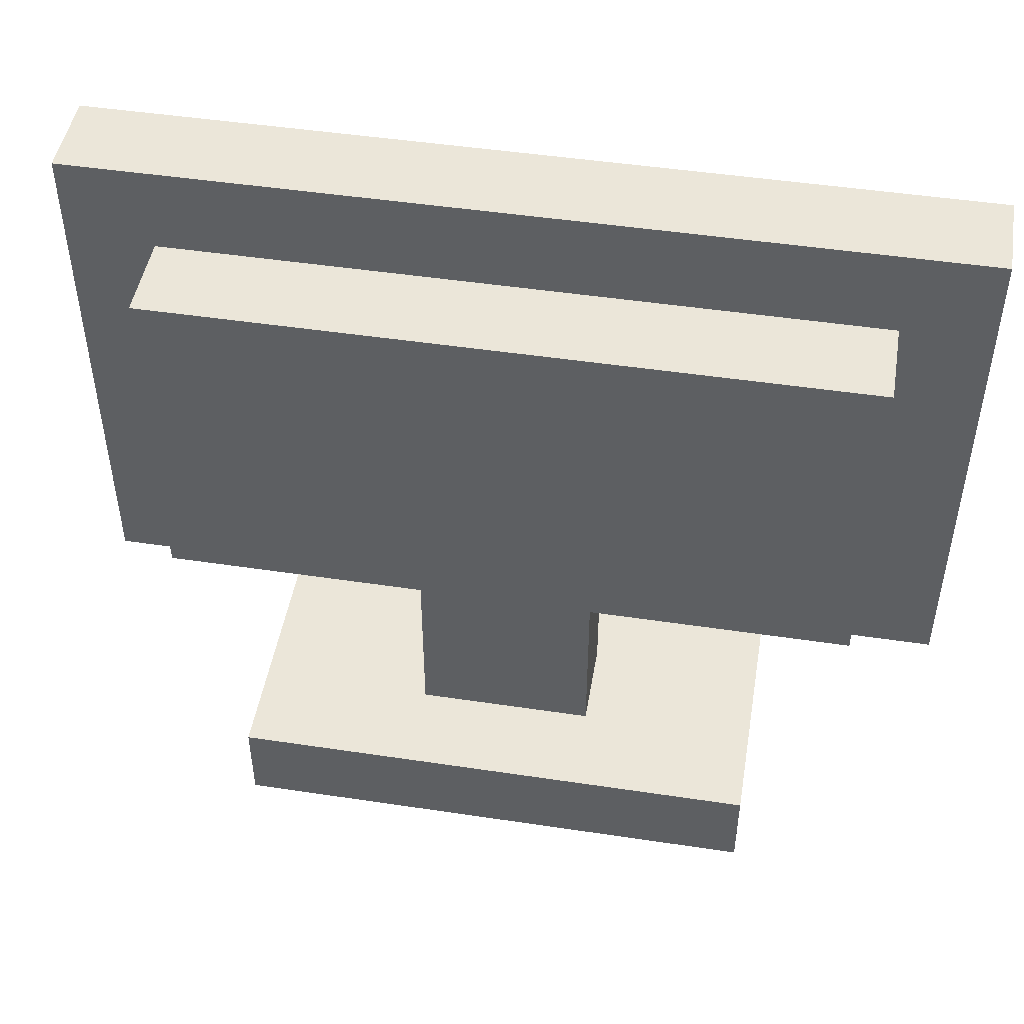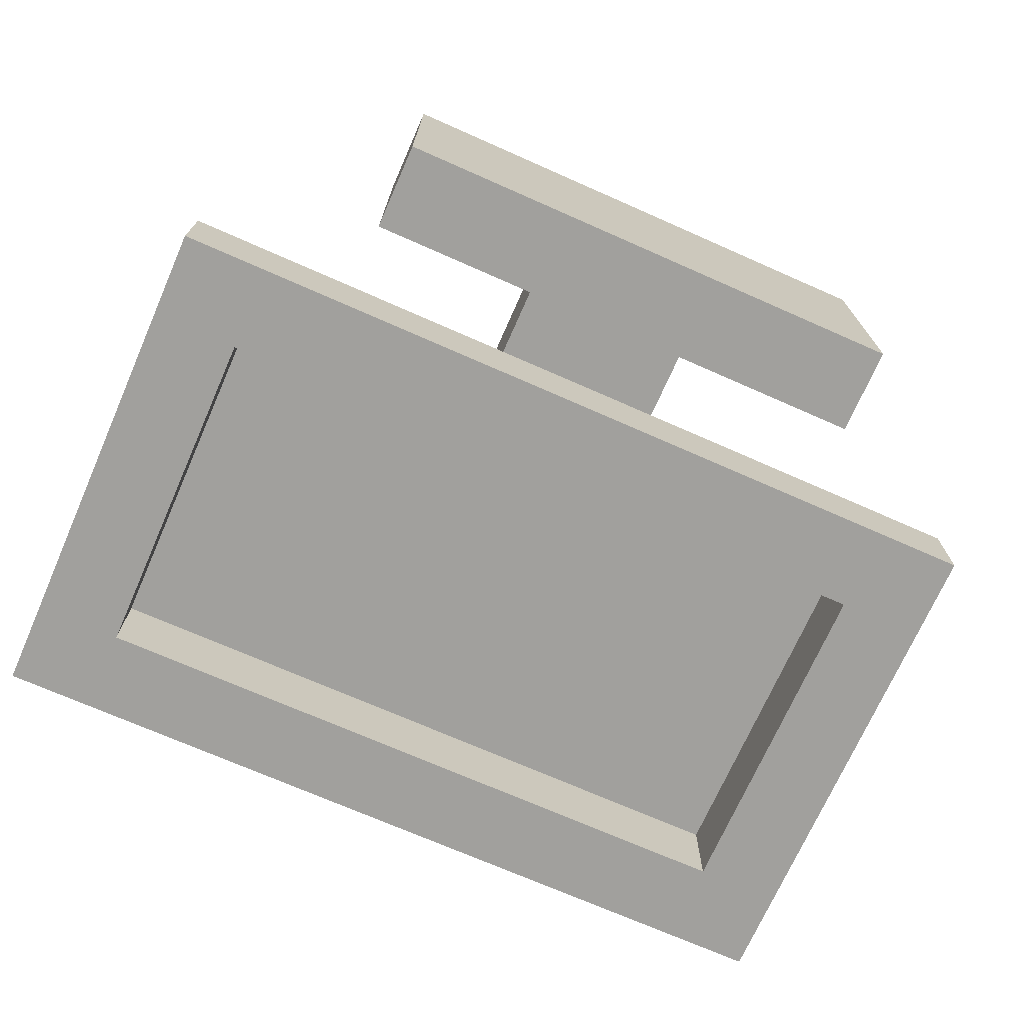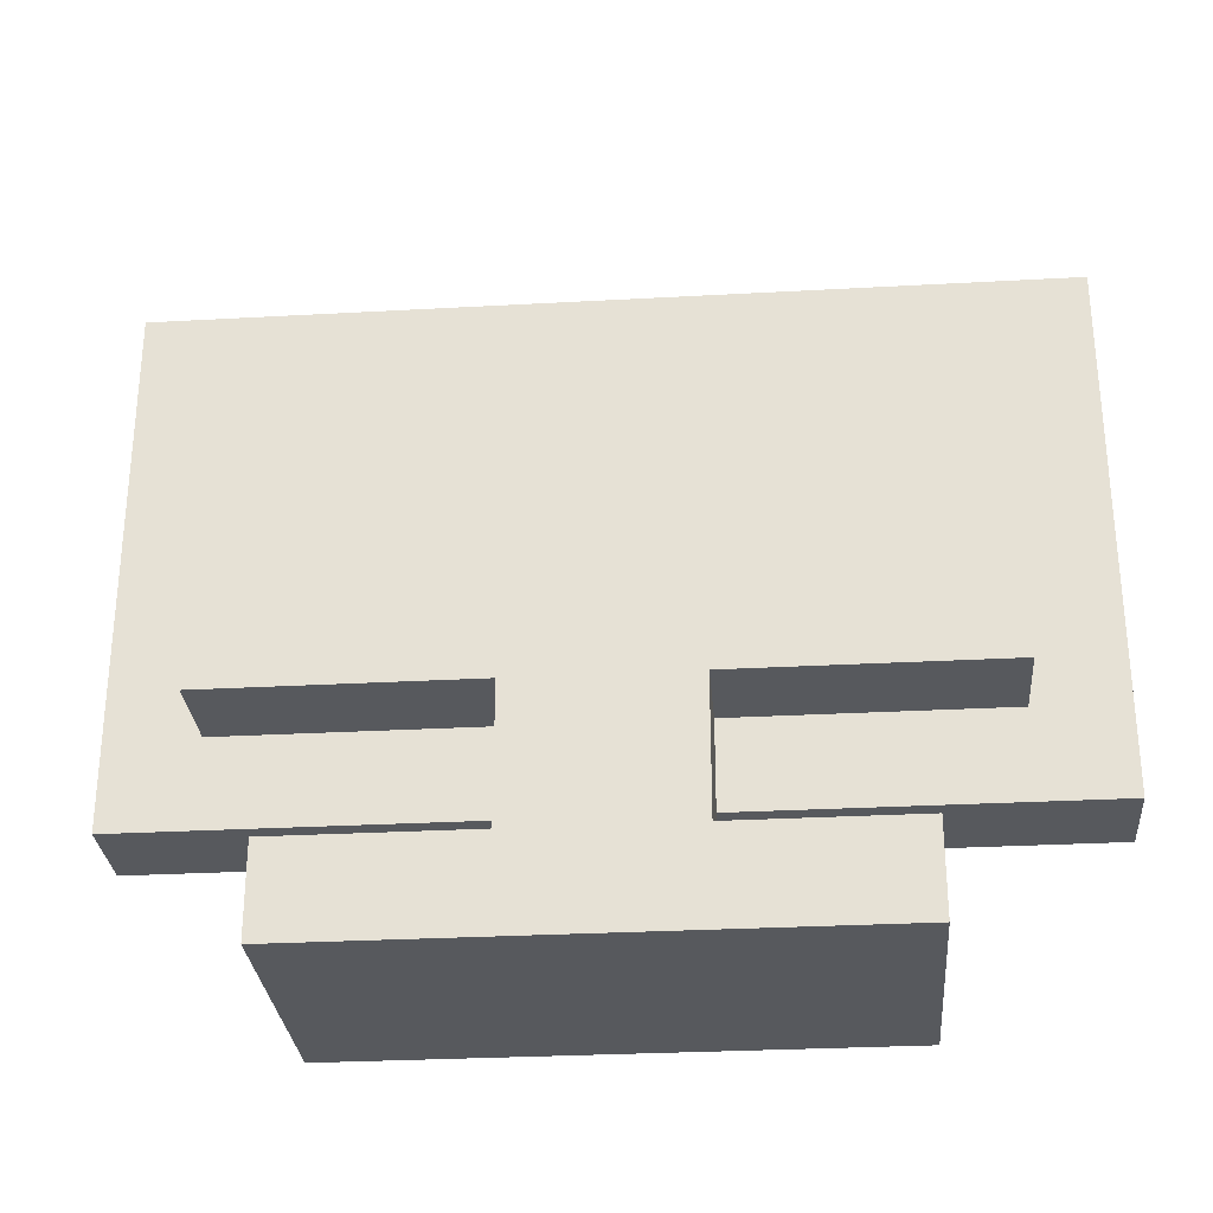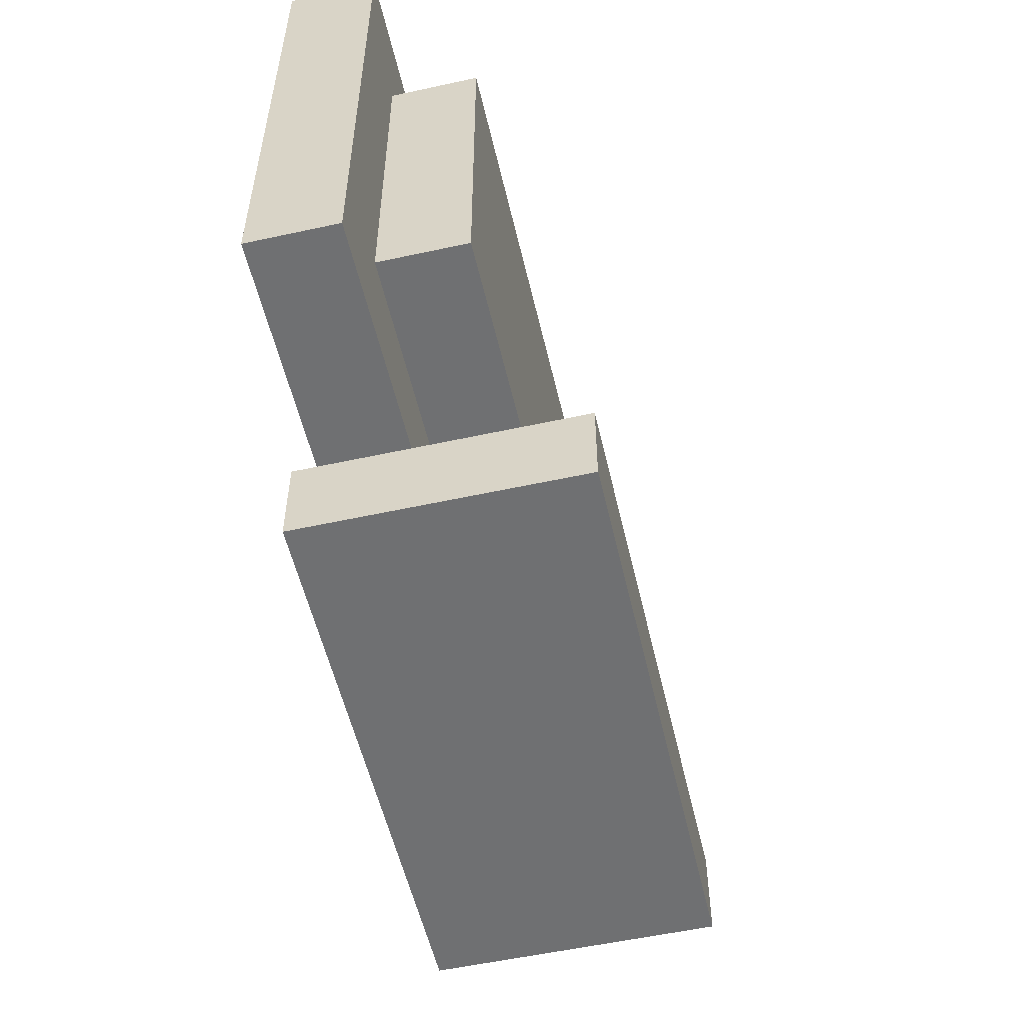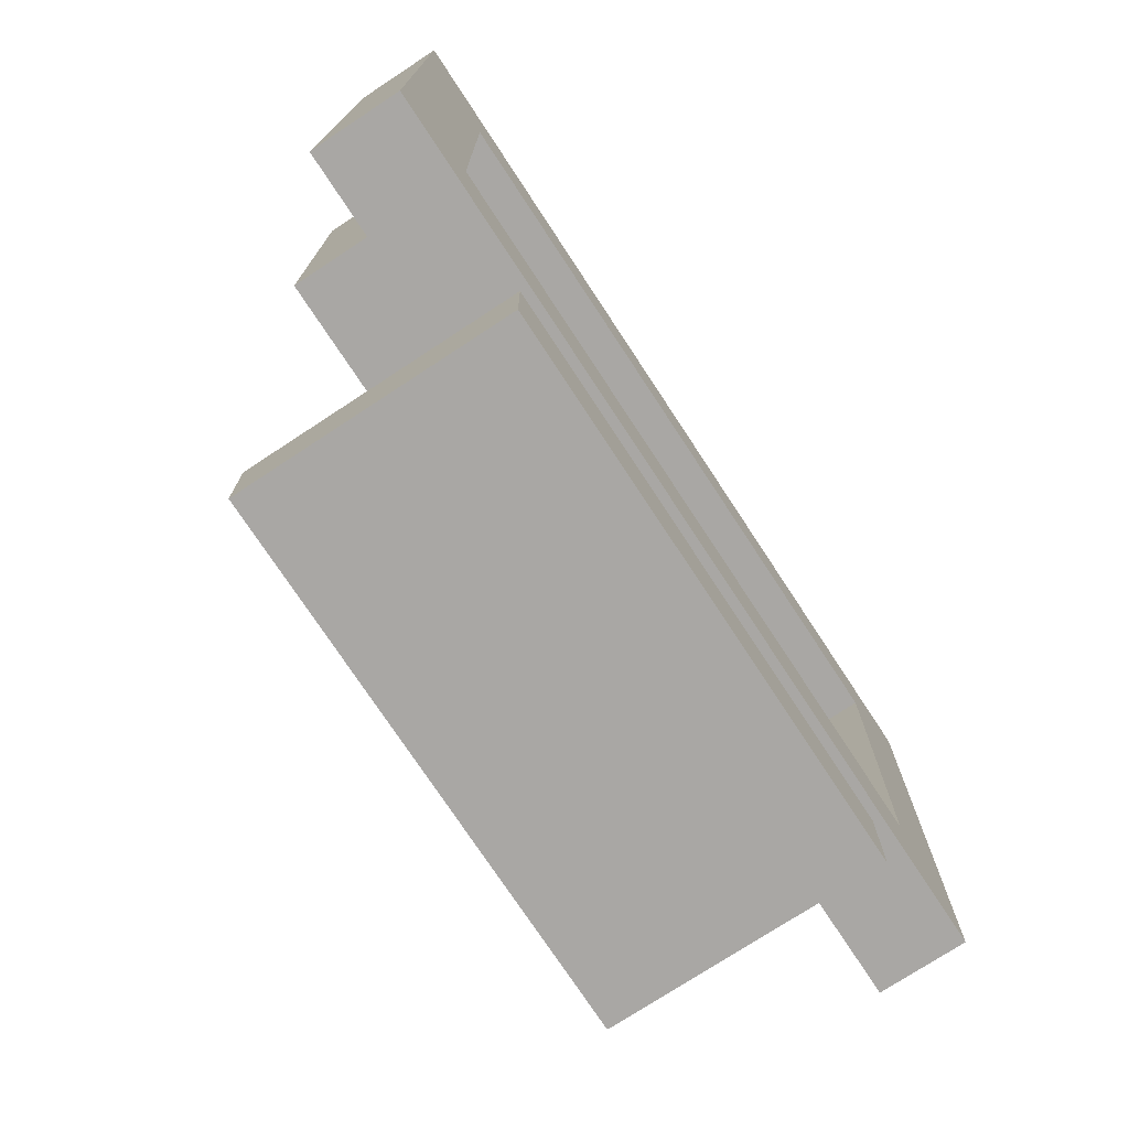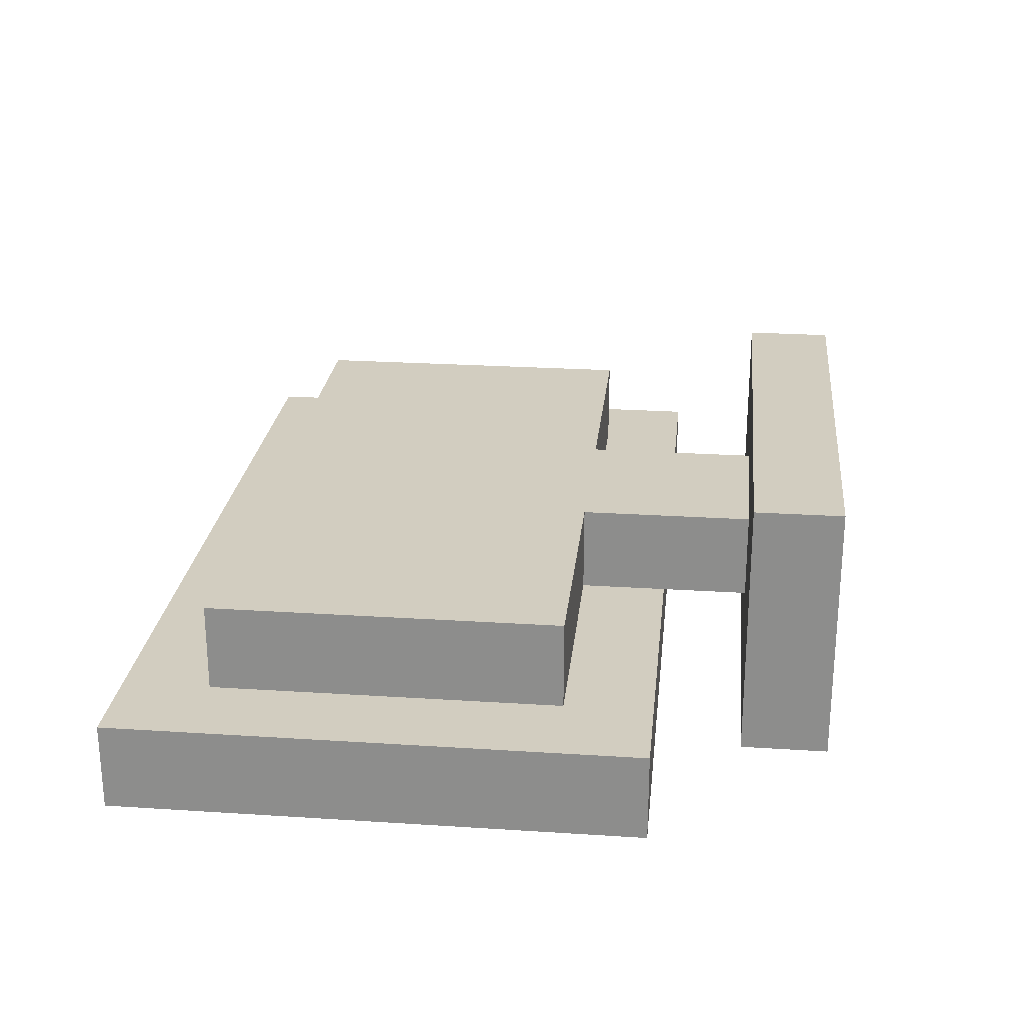
<metadata>
{"format":"obj","ext":"obj","renderer":"f3d","projection":"perspective","resolution":1024,"background":"white","views":[{"elev":47.8,"azim":9.6,"up":"+Y"},{"elev":-71.7,"azim":-23.8,"up":"+Z"},{"elev":-29.3,"azim":4.7,"up":"+Y"},{"elev":-54.9,"azim":-77.0,"up":"+Y"},{"elev":-74.7,"azim":123.3,"up":"+Y"},{"elev":24.5,"azim":-83.9,"up":"+Z"}]}
</metadata>
<code>
o underboss
v -0.4974 0.8 -0.05421
v -0.4974 0.2 -0.1542
v -0.4974 0.2 -0.05421
v -0.4974 0.8 -0.1542
v -0.3974 0.7 0.04579
v -0.3974 0.3 -0.05421
v -0.3974 0.3 0.04579
v -0.3974 0.7 -0.05421
v -0.2974 0.1 0.1458
v -0.2974 0 -0.1542
v -0.2974 -0 0.1458
v -0.2974 0.1 -0.1542
v -0.09739 0.2 -0.05421
v -0.09739 0.1 -0.05421
v -0.09739 0.1 0.04579
v -0.09739 0.3 0.04579
v -0.09739 0.3 -0.05421
v 0.4026 0.7 -0.05421
v 0.4026 0.3 -0.1542
v 0.4026 0.3 -0.05421
v 0.4026 0.7 -0.1542
v -0.3974 0.3 -0.05421
v -0.3974 0.3 -0.1542
v -0.3974 0.7 -0.05421
v -0.3974 0.7 -0.1542
v 0.1026 0.1 0.04579
v 0.1026 0.1 -0.05421
v 0.1026 0.2 -0.05421
v 0.1026 0.3 0.04579
v 0.1026 0.3 -0.05421
v 0.3026 -0 0.1458
v 0.3026 0 -0.1542
v 0.3026 0.1 0.1458
v 0.3026 0.1 -0.1542
v 0.4026 0.3 0.04579
v 0.4026 0.3 -0.05421
v 0.4026 0.7 0.04579
v 0.4026 0.7 -0.05421
v 0.5026 0.2 -0.05421
v 0.5026 0.2 -0.1542
v 0.5026 0.8 -0.05421
v 0.5026 0.8 -0.1542
v 0.3026 -0 0.1458
v -0.2974 0.1 0.1458
v -0.2974 -0 0.1458
v 0.3026 0.1 0.1458
v -0.09739 0.3 0.04579
v -0.3974 0.7 0.04579
v -0.3974 0.3 0.04579
v 0.1026 0.1 0.04579
v -0.09739 0.1 0.04579
v 0.1026 0.3 0.04579
v 0.4026 0.3 0.04579
v 0.4026 0.7 0.04579
v -0.3974 0.3 -0.05421
v -0.4974 0.8 -0.05421
v -0.4974 0.2 -0.05421
v -0.3974 0.7 -0.05421
v -0.09739 0.2 -0.05421
v -0.09739 0.3 -0.05421
v 0.4026 0.3 -0.05421
v 0.1026 0.3 -0.05421
v 0.1026 0.2 -0.05421
v 0.4026 0.7 -0.05421
v 0.5026 0.2 -0.05421
v 0.5026 0.8 -0.05421
v -0.09739 0.1 -0.05421
v -0.09739 0.2 -0.05421
v 0.1026 0.1 -0.05421
v 0.1026 0.2 -0.05421
v -0.3974 0.3 -0.05421
v -0.3974 0.7 -0.05421
v 0.4026 0.3 -0.05421
v 0.4026 0.7 -0.05421
v -0.4974 0.2 -0.1542
v -0.4974 0.8 -0.1542
v -0.3974 0.3 -0.1542
v -0.3974 0.7 -0.1542
v -0.2974 0 -0.1542
v -0.2974 0.1 -0.1542
v 0.3026 0 -0.1542
v 0.3026 0.1 -0.1542
v 0.4026 0.3 -0.1542
v 0.4026 0.7 -0.1542
v 0.5026 0.2 -0.1542
v 0.5026 0.8 -0.1542
v -0.2974 0 -0.1542
v 0.3026 -0 0.1458
v -0.2974 -0 0.1458
v 0.3026 0 -0.1542
v -0.4974 0.2 -0.1542
v -0.09739 0.2 -0.05421
v -0.4974 0.2 -0.05421
v 0.5026 0.2 -0.05421
v 0.1026 0.2 -0.05421
v 0.5026 0.2 -0.1542
v -0.3974 0.3 -0.05421
v -0.09739 0.3 0.04579
v -0.3974 0.3 0.04579
v -0.09739 0.3 -0.05421
v 0.1026 0.3 -0.05421
v 0.4026 0.3 0.04579
v 0.1026 0.3 0.04579
v 0.4026 0.3 -0.05421
v -0.3974 0.7 -0.1542
v 0.4026 0.7 -0.05421
v -0.3974 0.7 -0.05421
v 0.4026 0.7 -0.1542
v -0.2974 0.1 0.1458
v 0.3026 0.1 0.1458
v -0.09739 0.1 0.04579
v 0.1026 0.1 0.04579
v -0.09739 0.1 -0.05421
v 0.1026 0.1 -0.05421
v -0.2974 0.1 -0.1542
v 0.3026 0.1 -0.1542
v -0.3974 0.3 -0.05421
v 0.4026 0.3 -0.05421
v -0.3974 0.3 -0.1542
v 0.4026 0.3 -0.1542
v -0.3974 0.7 0.04579
v 0.4026 0.7 0.04579
v -0.3974 0.7 -0.05421
v 0.4026 0.7 -0.05421
v -0.4974 0.8 -0.05421
v 0.5026 0.8 -0.05421
v -0.4974 0.8 -0.1542
v 0.5026 0.8 -0.1542
f 1 2 3
f 4 2 1
f 5 6 7
f 8 6 5
f 9 10 11
f 12 10 9
f 13 14 15
f 16 13 15
f 17 13 16
f 18 19 20
f 21 19 18
f 22 23 24
f 24 23 25
f 26 27 28
f 26 28 29
f 29 28 30
f 31 32 33
f 33 32 34
f 35 36 37
f 37 36 38
f 39 40 41
f 41 40 42
f 43 44 45
f 46 44 43
f 47 48 49
f 50 47 51
f 52 48 47
f 52 47 50
f 53 48 52
f 54 48 53
f 55 56 57
f 58 56 55
f 59 55 57
f 60 55 59
f 61 62 63
f 64 56 58
f 65 61 63
f 65 64 61
f 66 56 64
f 66 64 65
f 67 68 69
f 69 68 70
f 71 72 73
f 73 72 74
f 75 76 77
f 77 76 78
f 79 80 81
f 81 80 82
f 75 77 83
f 78 76 84
f 75 83 85
f 83 84 85
f 84 76 86
f 85 84 86
f 87 88 89
f 90 88 87
f 91 92 93
f 91 94 95
f 91 95 92
f 96 94 91
f 97 98 99
f 100 98 97
f 101 102 103
f 104 102 101
f 105 106 107
f 108 106 105
f 109 110 111
f 111 110 112
f 109 111 113
f 112 110 114
f 109 113 115
f 113 114 115
f 114 110 116
f 115 114 116
f 117 118 119
f 119 118 120
f 121 122 123
f 123 122 124
f 125 126 127
f 127 126 128

</code>
